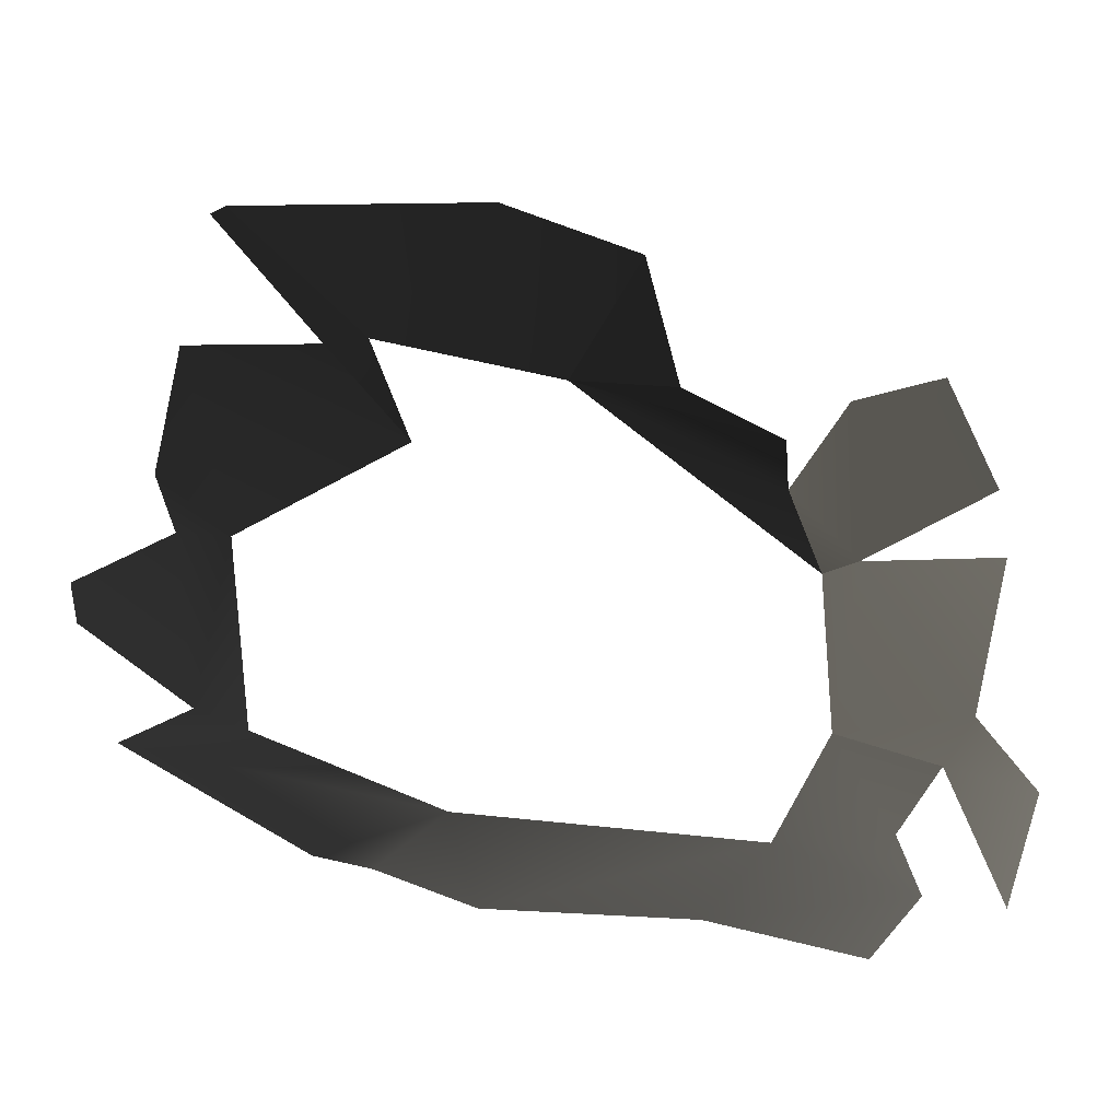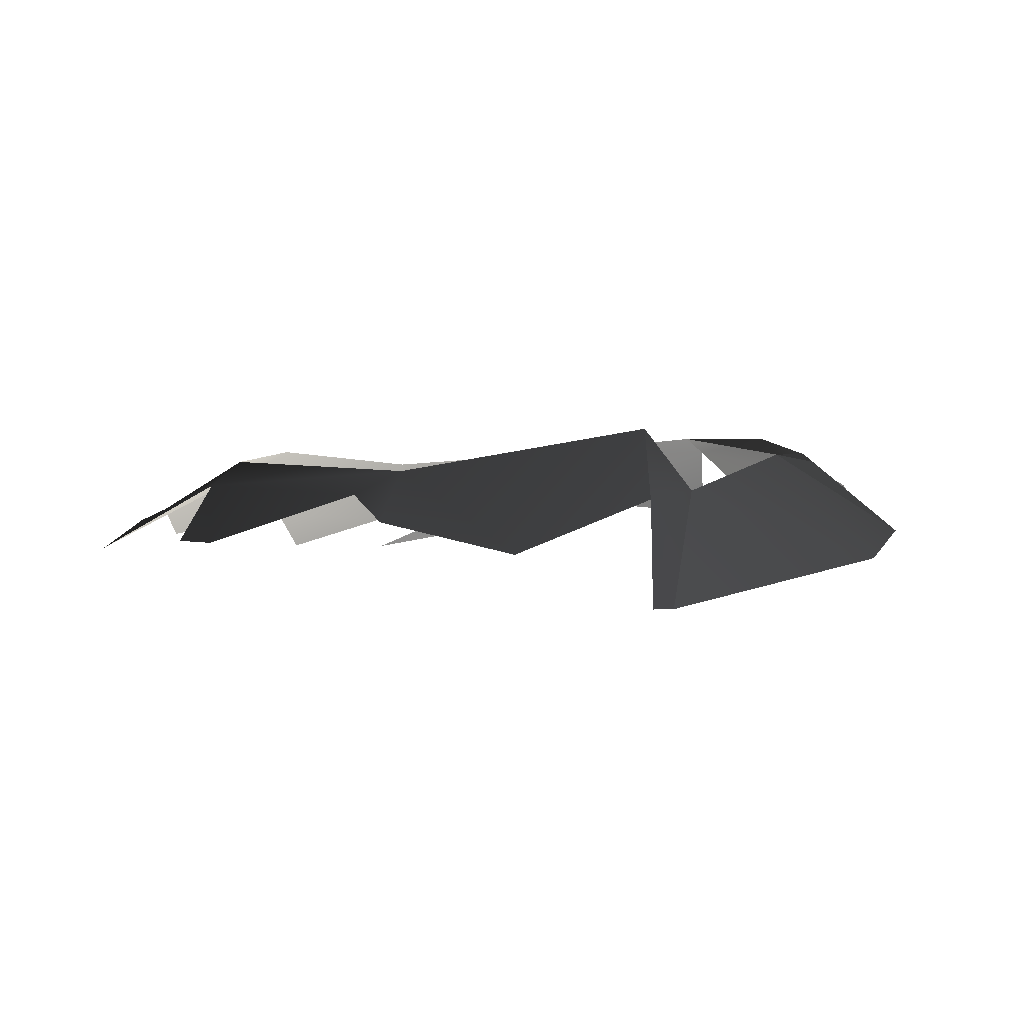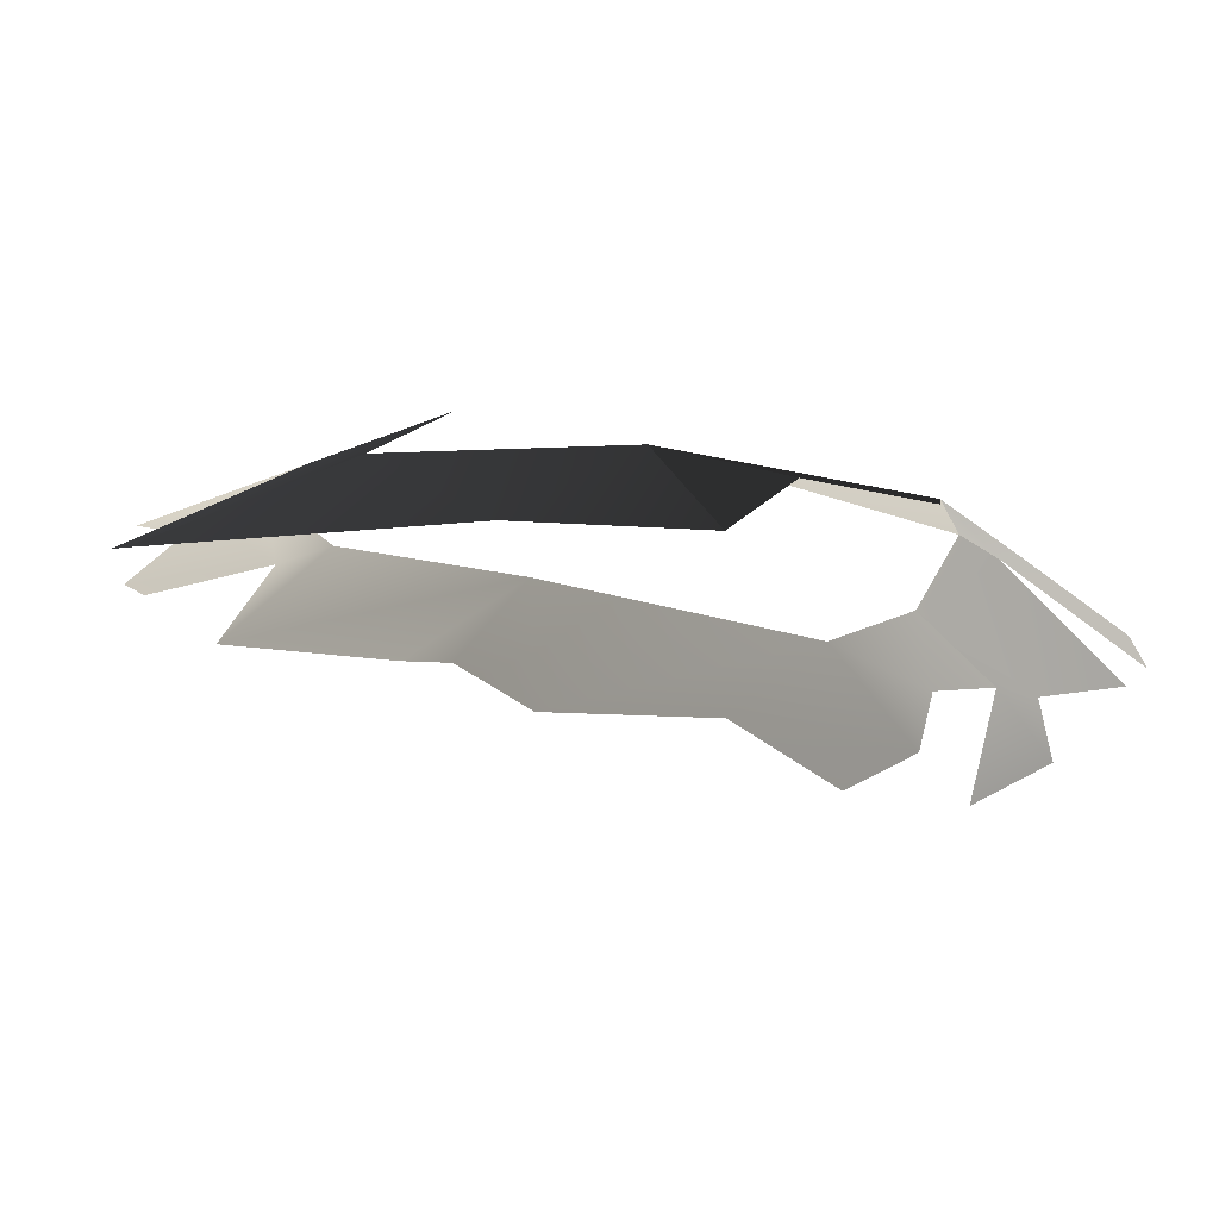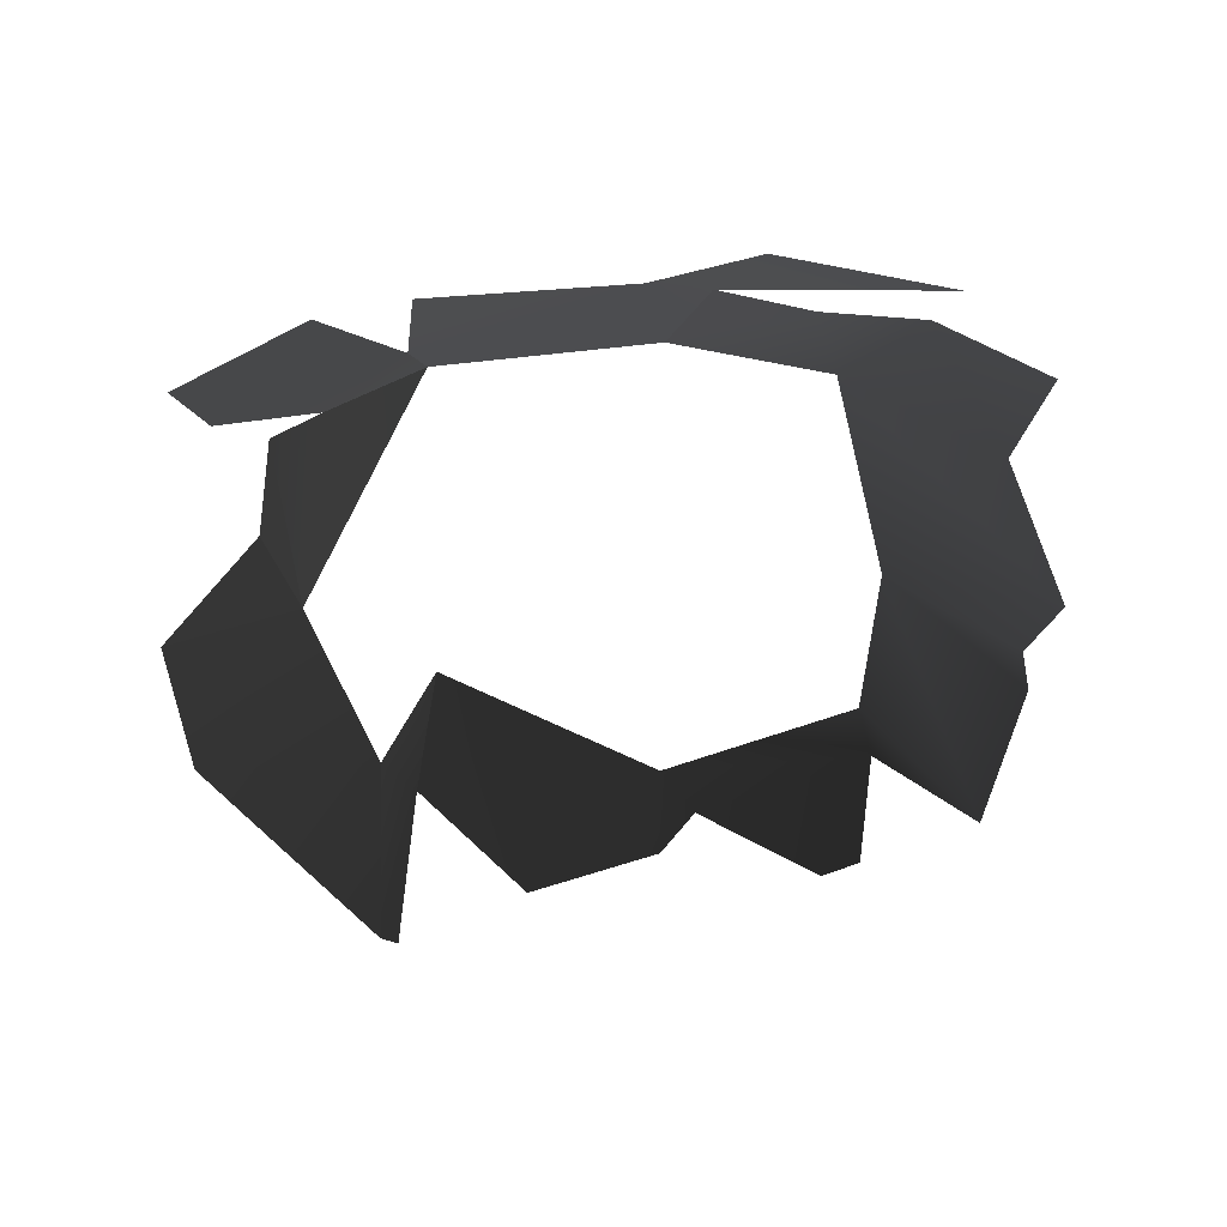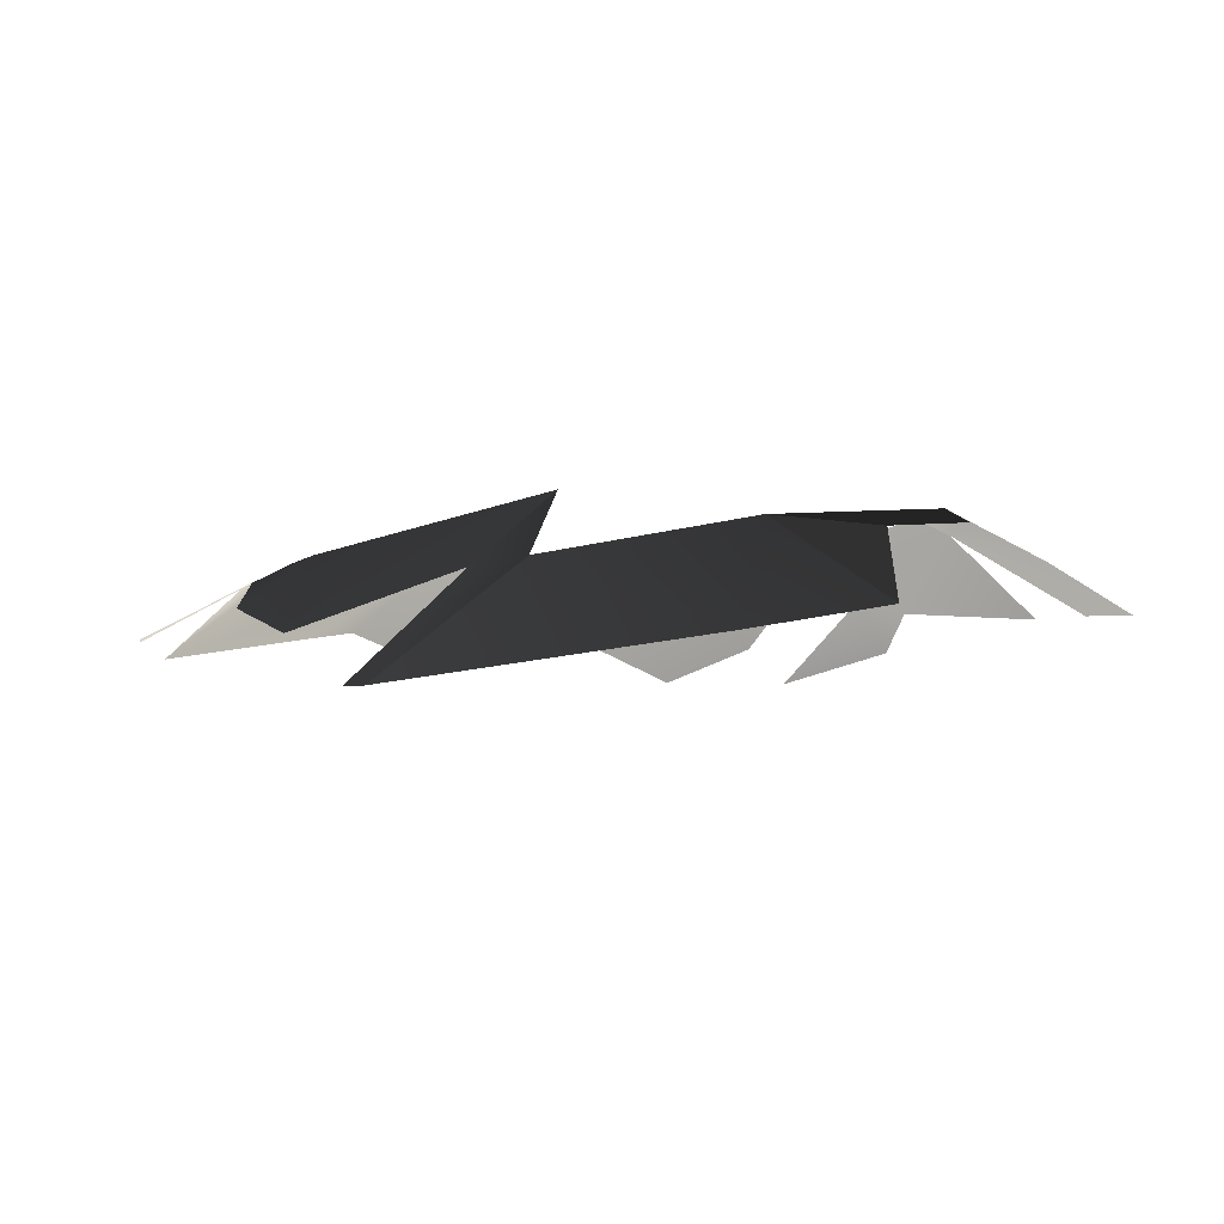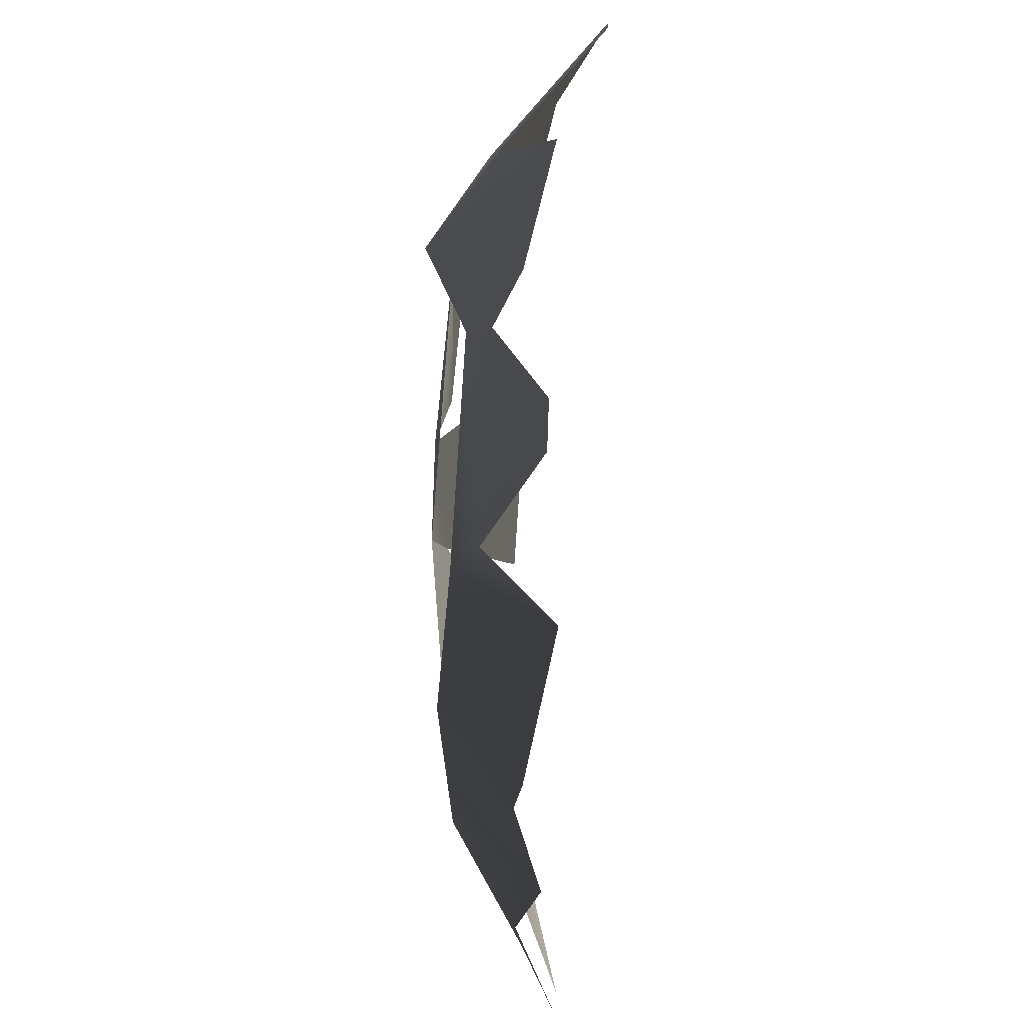
<metadata>
{"format":"obj","ext":"obj","renderer":"f3d","projection":"perspective","resolution":1024,"background":"white","views":[{"elev":-43.6,"azim":-8.1,"up":"+Z"},{"elev":-0.0,"azim":-62.8,"up":"+Y"},{"elev":77.9,"azim":10.3,"up":"+Z"},{"elev":-41.2,"azim":104.8,"up":"+Y"},{"elev":-4.2,"azim":-21.2,"up":"+Y"},{"elev":-26.9,"azim":-90.0,"up":"+Z"}]}
</metadata>
<code>
v -0.002814 -0.0002075 0.0009498
v -0.003537 0.0002089 3.214e-05
v -0.00228 0.0004571 0.0001171
v -0.00446 -0.0004702 0.0003036
v -0.001865 -4.357e-05 0.0007991
v -0.00446 -0.0004702 0.0003036
v -0.004543 -0.0004706 0.0002118
v -0.003807 0.0001537 -0.0001212
v -0.003537 0.0002089 3.214e-05
v -0.00322 0.0006048 -0.0004195
v -0.0009119 0.0004973 -0.0001782
v -0.001579 0.0004237 0.0001257
v -0.00228 0.0004571 0.0001171
v -0.000896 0.000609 -0.0004955
v -0.00228 0.0004571 0.0001171
v -0.0007289 0.0006278 -0.001165
v -0.001579 0.0004237 0.0001257
v -0.001865 -4.357e-05 0.0007991
v -0.00228 0.0004571 0.0001171
v -0.0005171 0.0005297 -0.001126
v -0.000896 0.000609 -0.0004955
v -0.0007289 0.0006278 -0.001165
v -0.0005383 0.0002769 -5.806e-07
v -3.313e-09 2.494e-09 1.161e-09
v 0.0002421 6.136e-05 -0.0008832
v -0.0002576 0.0002581 -0.002886
v -0.0001771 -0.0002074 -0.004163
v 0.0001552 -3.186e-05 -0.003251
v -6.034e-05 0.0001808 -0.002573
v -0.0007876 0.0005184 -0.0025
v -0.0005171 0.0005297 -0.001126
v 0.0002292 7.556e-05 -0.001423
v -0.0007289 0.0006278 -0.001165
v -0.0005594 0.0002732 -0.003373
v -0.0002576 0.0002581 -0.002886
v -0.0007876 0.0005184 -0.0025
v -0.001196 0.0004485 -0.003364
v -0.0005358 1.817e-05 -0.003959
v -0.001676 5.862e-05 -0.004193
v -0.002811 -8.119e-05 -0.004341
v -0.002921 0.0005015 -0.003304
v -0.0009063 -0.0001944 -0.004531
v -0.003327 7.051e-05 -0.004044
v -0.003631 2.32e-05 -0.00403
v -0.004644 -0.0001521 -0.003568
v -0.004011 0.0004057 -0.002952
v -0.004307 0.000247 -0.002967
v -0.004221 0.0003306 -0.001615
v -0.004522 0.0001835 -0.001771
v -0.005013 -0.000107 -0.002483
v -0.004946 -9.694e-05 -0.002752
v -0.004672 1.716e-05 -0.001497
v -0.004625 -0.000169 -0.0006216
v -0.00322 0.0006048 -0.0004195
v -0.003807 0.0001537 -0.0001212
g P_brushwood_01C_(10)_736_132
f 1 3 2
f 1 2 4
f 5 3 1
f 6 8 7
f 6 9 8
f 8 9 10
f 11 13 12
f 14 15 11
f 14 16 15
f 17 19 18
f 20 22 21
f 20 21 23
f 20 23 24
f 20 24 25
f 26 28 27
f 26 29 28
f 30 29 26
f 29 30 31
f 29 31 32
f 31 30 33
f 34 36 35
f 34 37 36
f 38 37 34
f 39 37 38
f 40 37 39
f 40 41 37
f 39 38 42
f 43 41 40
f 44 41 43
f 45 41 44
f 45 46 41
f 47 46 45
f 47 48 46
f 47 49 48
f 50 49 47
f 50 47 51
f 48 49 52
f 48 52 53
f 48 53 54
f 54 53 55

</code>
